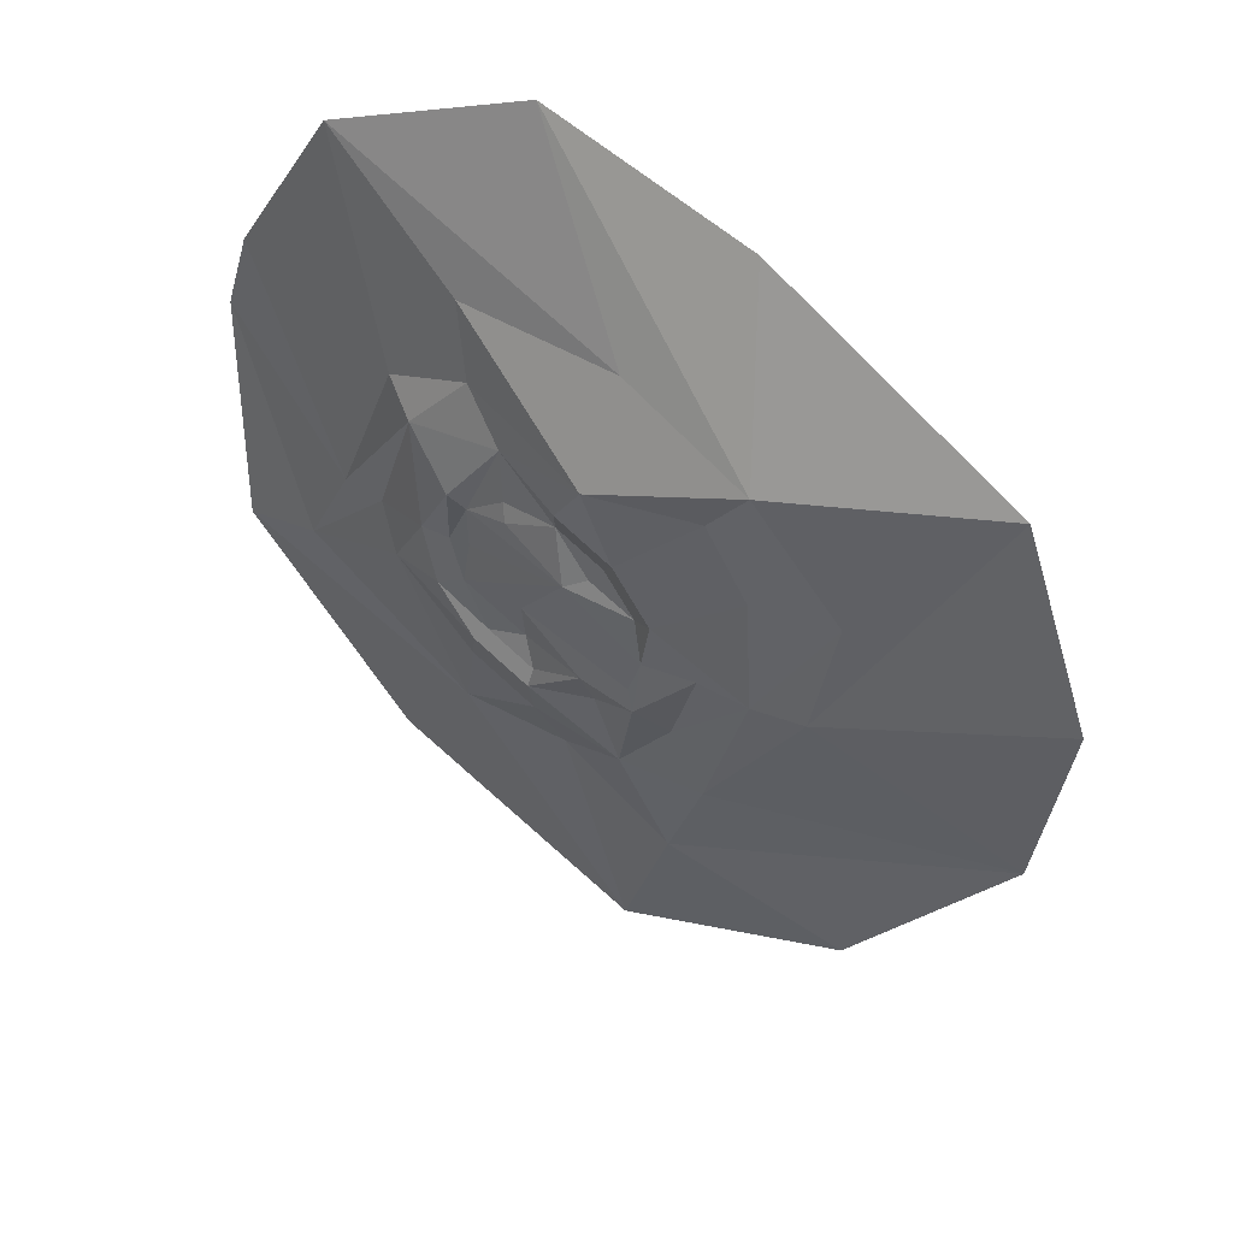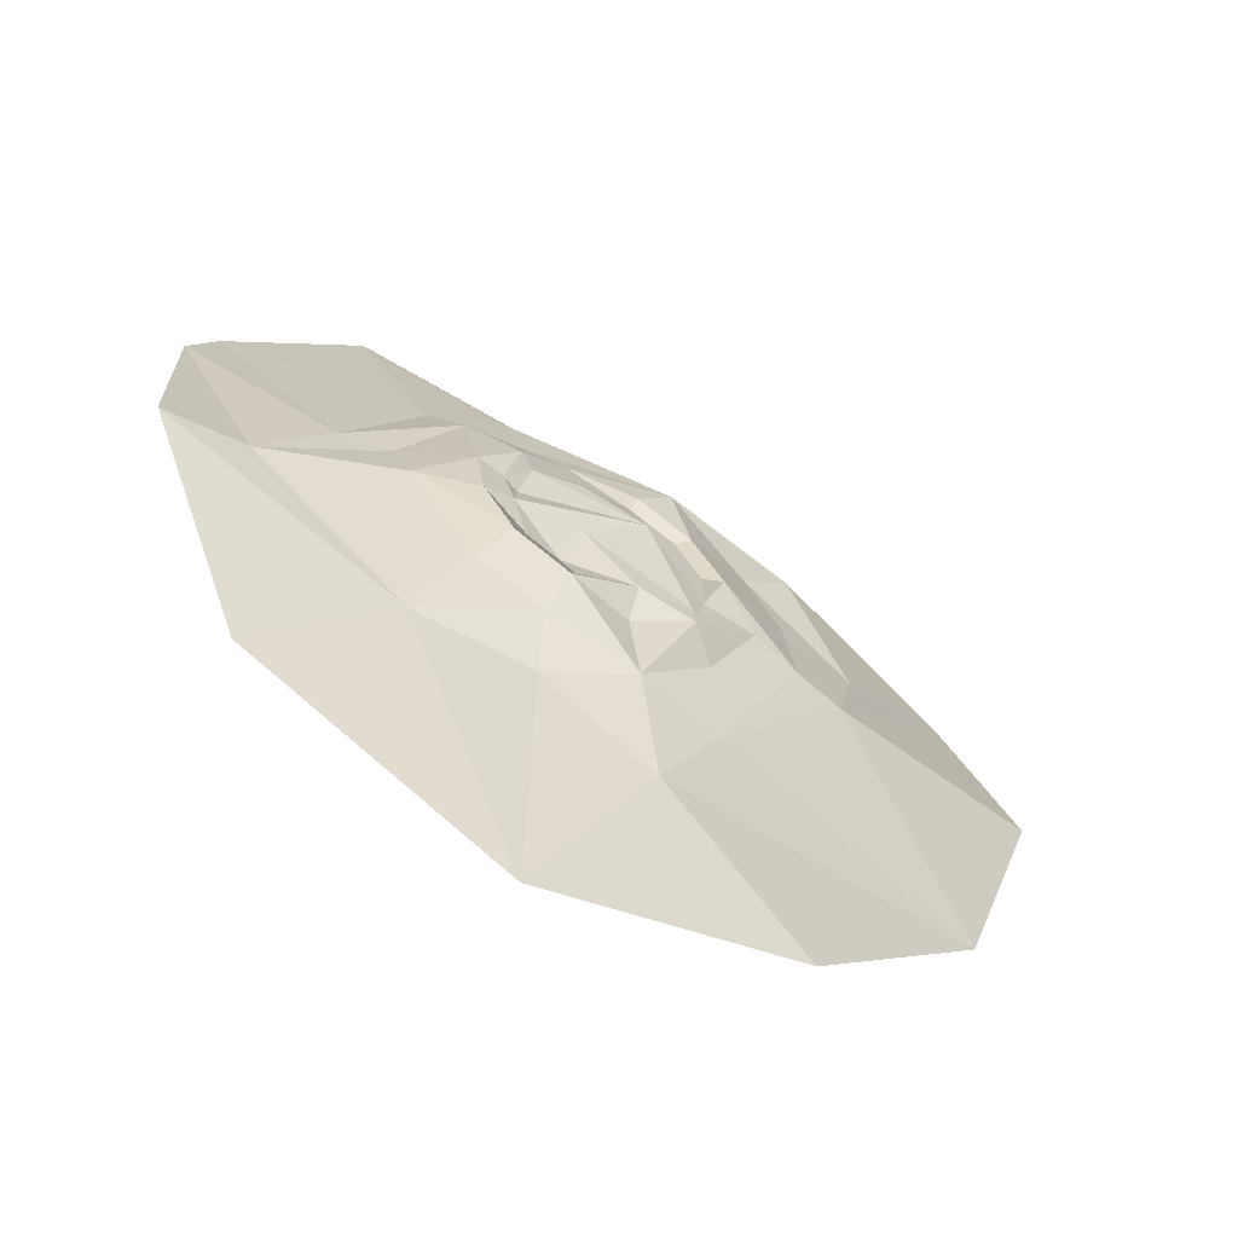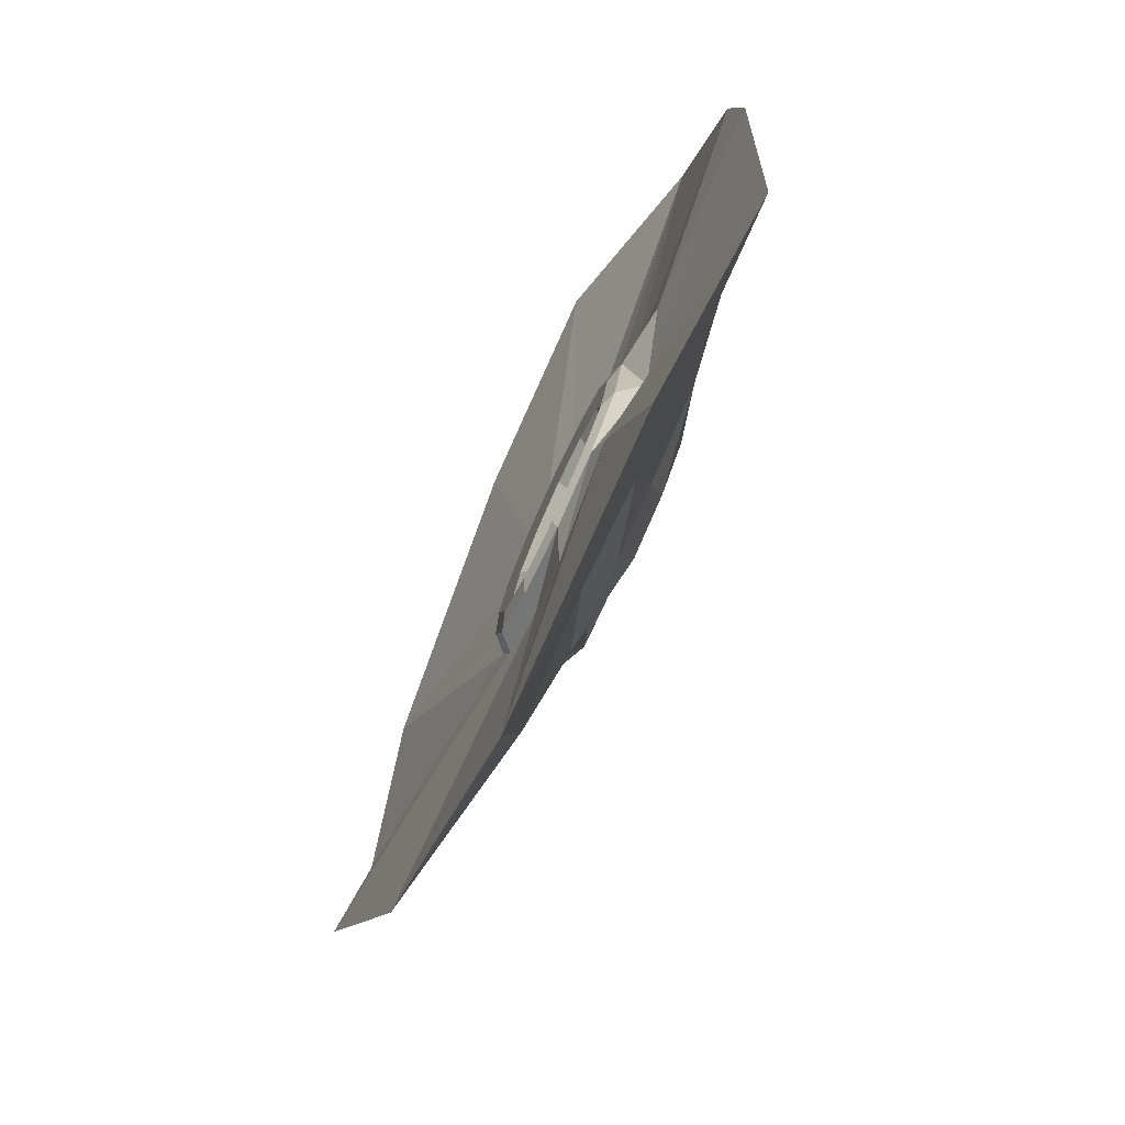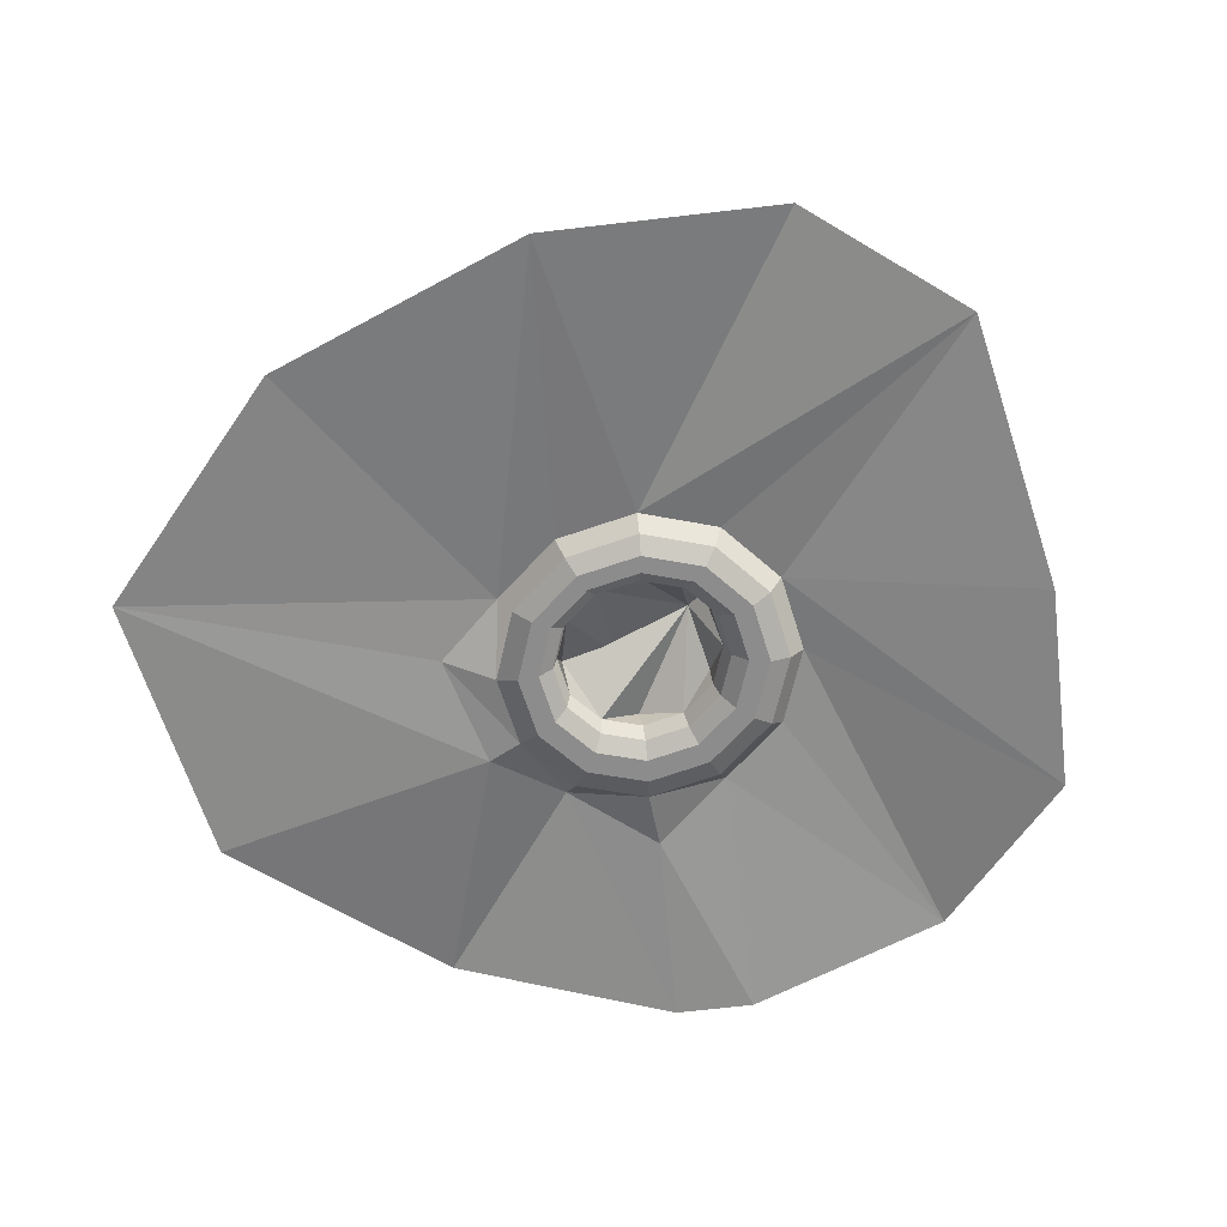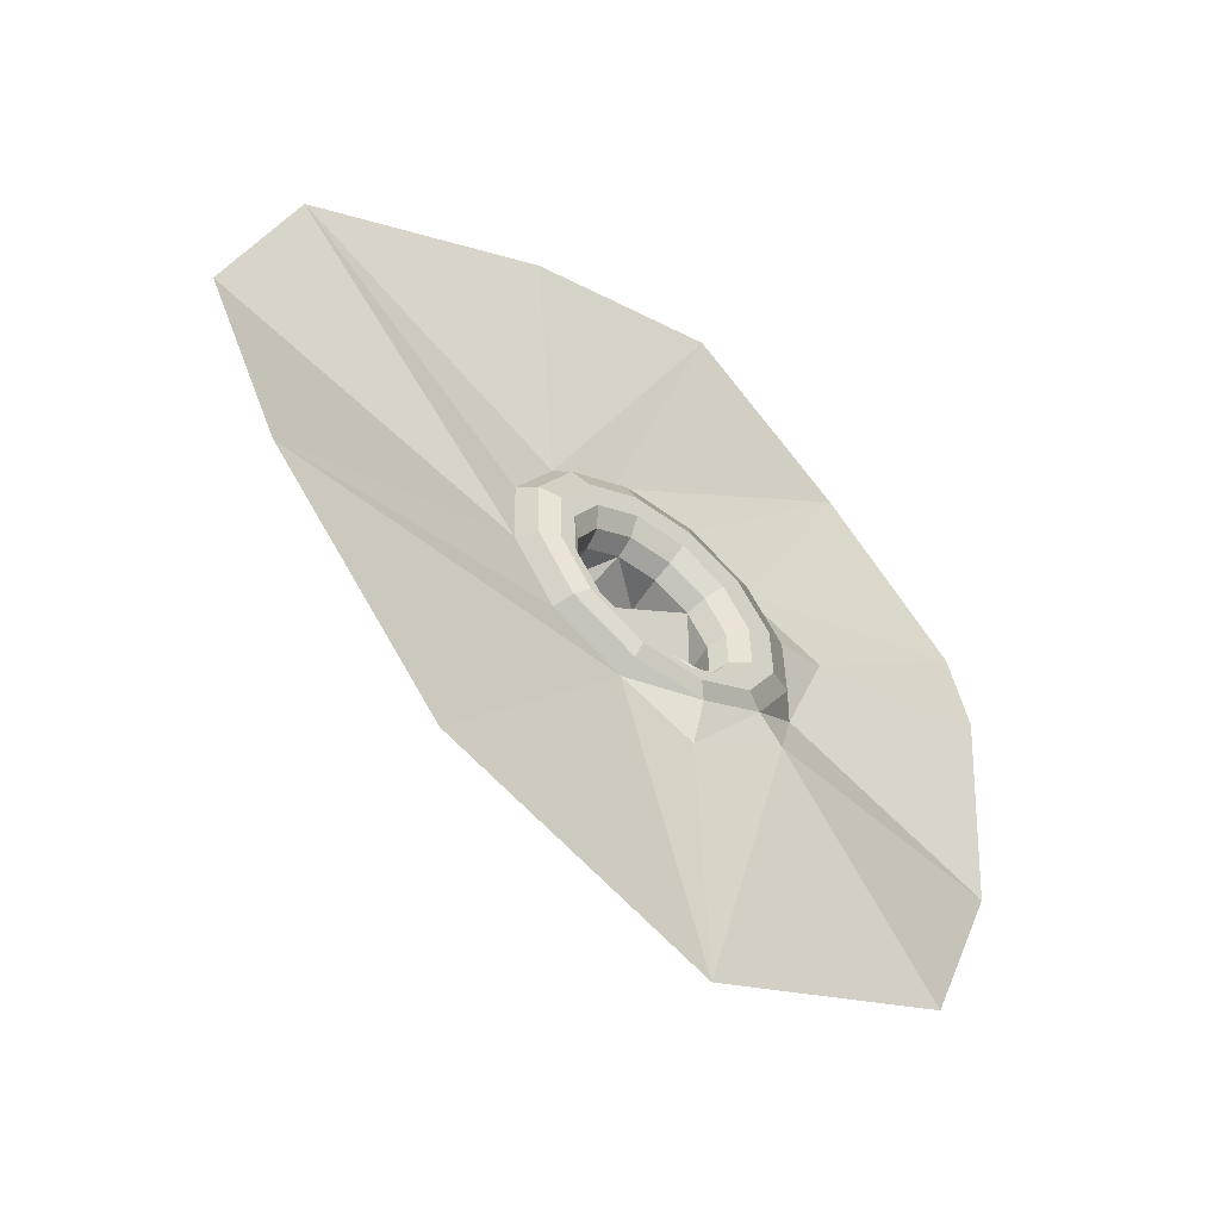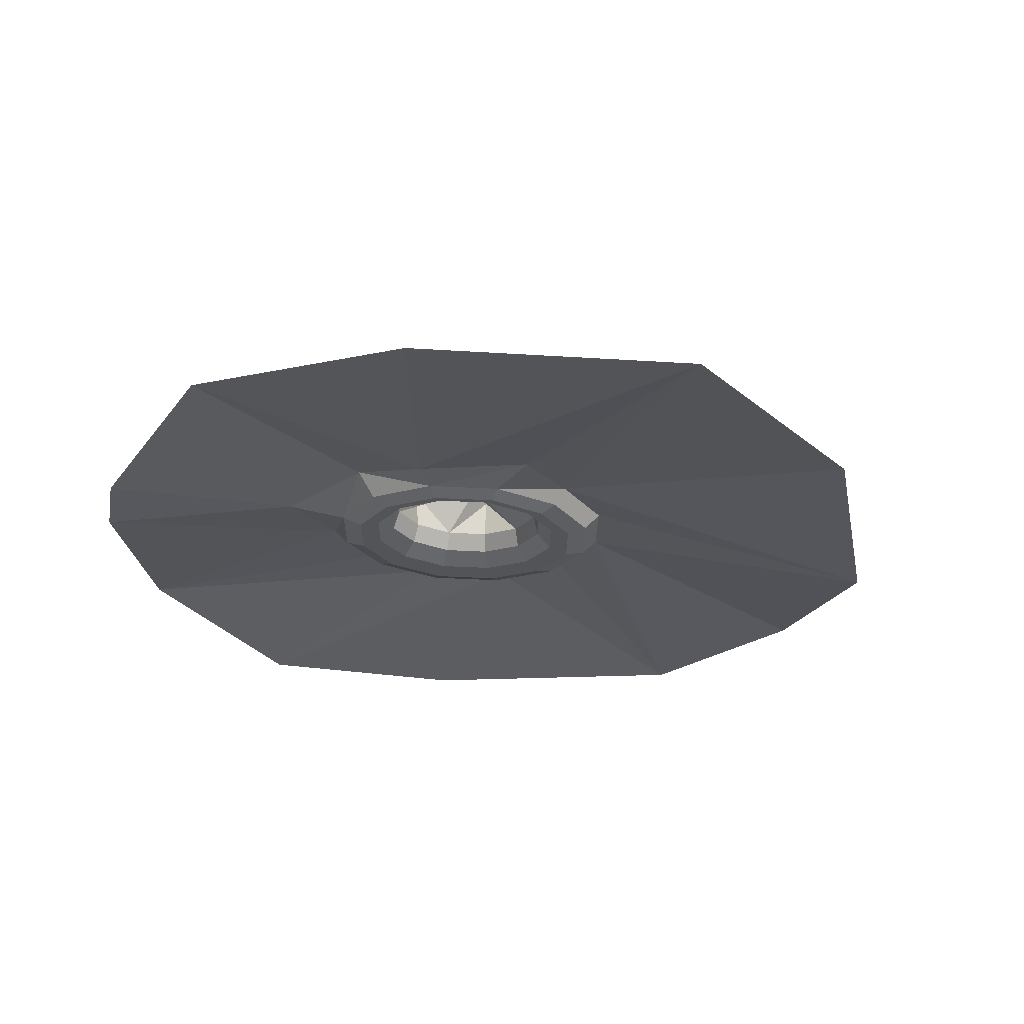
<metadata>
{"format":"obj","ext":"obj","renderer":"f3d","projection":"perspective","resolution":1024,"background":"white","views":[{"elev":42.4,"azim":-144.1,"up":"+Z"},{"elev":-71.6,"azim":150.2,"up":"+Z"},{"elev":-65.5,"azim":65.6,"up":"+Z"},{"elev":-64.7,"azim":-99.8,"up":"+Y"},{"elev":-50.5,"azim":-38.2,"up":"+Z"},{"elev":-28.2,"azim":152.3,"up":"+Y"}]}
</metadata>
<code>
v -0.1267 0.04677 0.01794
v -0.08407 0.06393 0.0766
v -0.1801 0.03676 0.006322
v -0.1721 0.03406 0.1307
v -0.2633 0.01777 0.1363
v -0.2372 0.02544 0.006784
v -0.4126 -0.0276 0.3064
v -0.1224 -0.003752 0.09569
v -0.1274 -0.01274 0.003702
v -0.1064 -0.02118 0.09213
v -0.1109 -0.02931 0.008849
v -0.08445 -0.02813 0.08561
v -0.08827 -0.03511 0.01423
v -0.06244 -0.02275 0.07789
v -0.06562 -0.02856 0.0184
v -0.04627 -0.006483 0.07103
v -0.04899 -0.01144 0.02025
v -0.04029 0.01632 0.06687
v -0.04283 0.01167 0.01928
v 0.009858 0.0736 0.08655
v -0.06211 0.05697 0.07008
v -0.06529 0.05116 0.0106
v -0.04491 0.06963 0.1365
v -0.1271 0.04062 0.2083
v -0.1775 0.04611 0.2674
v -0.07198 0.003601 0.1729
v -0.06073 -0.01452 0.1621
v -0.04529 -0.02243 0.1455
v -0.02981 -0.018 0.1278
v -0.01842 -0.002424 0.1137
v -0.01418 0.02012 0.1068
v -0.0128 0.06274 0.09903
v -0.02948 0.06173 0.12
v 0.01911 0.07254 0.169
v -0.01649 0.07964 0.2175
v -0.02844 0.0338 0.3286
v 0.109 -0.03094 0.5298
v 0.01052 0.00735 0.2147
v 0.01396 -0.01113 0.1999
v 0.01872 -0.01952 0.178
v 0.02354 -0.01557 0.1549
v 0.02712 -0.0003548 0.1367
v 0.0285 0.02206 0.1284
v 0.02387 0.06415 0.1471
v 0.09374 0.05699 0.2003
v 0.1429 0.04005 0.2473
v 0.1579 0.03293 0.3314
v 0.3273 0.006041 0.446
v 0.1029 0.006491 0.2099
v 0.09763 -0.0119 0.1955
v 0.09045 -0.02018 0.1742
v 0.08331 -0.01613 0.1517
v 0.07814 -0.0008287 0.1341
v 0.07631 0.02162 0.1259
v 0.08193 0.06719 0.1249
v 0.0866 0.06205 0.1451
v 0.151 0.06781 0.1262
v 0.2076 0.05111 0.1781
v 0.245 0.03236 0.2067
v 0.1805 0.001255 0.1597
v 0.1679 -0.01664 0.1501
v 0.1507 -0.02425 0.1353
v 0.1335 -0.01952 0.1193
v 0.121 -0.003719 0.1063
v 0.1164 0.01891 0.09997
v 0.1338 0.06021 0.1115
v 0.1926 0.05853 0.05977
v 0.3233 0.02037 0.02987
v 0.4648 -0.01401 0.2466
v 0.2703 -0.01177 0.1002
v 0.2059 -0.02408 0.07574
v 0.1832 -0.03062 0.07156
v 0.1606 -0.02483 0.06618
v 0.1441 -0.008252 0.06103
v 0.1382 0.01466 0.0575
v 0.1419 0.04841 0.05374
v 0.1609 0.0549 0.05838
v 0.1798 0.05447 -0.008832
v 0.2478 0.03621 -0.02061
v 0.2685 0.0291 0.03464
v 0.392 0.001804 -0.08633
v 0.4921 -0.01262 0.1596
v 0.2254 -0.006725 -0.01503
v 0.2014 -0.03221 -0.007541
v 0.1794 -0.03759 0.0001815
v 0.1574 -0.03064 0.006697
v 0.1414 -0.01321 0.01026
v 0.1356 0.01001 0.009913
v 0.1466 0.05306 0.009176
v 0.1406 0.04876 -0.06877
v 0.1643 0.02272 -0.1207
v 0.2067 -0.01609 -0.2334
v 0.4824 -0.001338 -0.1065
v 0.1846 -0.03688 -0.107
v 0.1557 -0.03887 -0.07747
v 0.1402 -0.0433 -0.05975
v 0.1248 -0.03539 -0.04325
v 0.1136 -0.01727 -0.03237
v 0.1095 0.00621 -0.03004
v 0.08483 0.03588 -0.04378
v 0.1251 0.04433 -0.05106
v 0.0766 0.04585 -0.1012
v 0.08959 0.01932 -0.1586
v 0.07575 -0.01357 -0.225
v 0.04539 -0.07964 -0.5298
v 0.07188 -0.03616 -0.1777
v 0.08104 -0.04227 -0.1153
v 0.07622 -0.04621 -0.09218
v 0.07146 -0.03782 -0.07027
v 0.06802 -0.01934 -0.05544
v 0.06683 0.00427 -0.05166
v 0.07179 0.04191 -0.07808
v -0.01413 0.01523 -0.1765
v -0.05212 -0.0195 -0.3072
v -0.007809 -0.02619 -0.1286
v -0.002636 -0.04149 -0.1109
v 0.0045 -0.04554 -0.08842
v 0.01169 -0.03726 -0.06714
v 0.017 -0.01887 -0.05277
v 0.01902 0.004714 -0.04915
v 0.007444 0.0511 -0.04793
v -0.05532 0.05058 -0.05848
v -0.08472 0.02652 -0.08739
v -0.1065 0.0003517 -0.1835
v -0.4308 -0.0732 -0.1587
v -0.0854 -0.02095 -0.07839
v -0.07288 -0.03675 -0.06547
v -0.05571 -0.04148 -0.04947
v -0.03848 -0.03387 -0.03468
v -0.02583 -0.01598 -0.02506
v -0.02112 0.007424 -0.02319
v 0.07335 0.05637 0.01315
v -0.05109 0.05226 -0.02916
v 0.3347 -0.06361 -0.3858
v -0.2375 -0.07291 -0.4005
v -0.4921 -0.02243 0.1005
v -0.1254 -0.03589 0.4587
v 0.006052 0.02946 -0.09146
f 3 2 1
f 5 4 3
f 7 5 6
f 9 8 7
f 11 10 8 9
f 13 12 10 11
f 15 14 12 13
f 17 16 14 15
f 19 18 16 17
f 20 18 19
f 22 21 20
f 2 21 22
f 4 24 23 2
f 5 24 4
f 7 25 5
f 8 26 7
f 10 27 26 8
f 12 28 27 10
f 14 29 28 12
f 16 30 29 14
f 18 31 30 16
f 32 31 18
f 21 33 32
f 2 23 33 21
f 35 34 23
f 25 35 24
f 37 36 25
f 26 38 37
f 27 39 38 26
f 28 40 39 27
f 29 41 40 28
f 30 42 41 29
f 31 43 42 30
f 32 43 31
f 33 44 32
f 23 34 44 33
f 35 45 34
f 47 46 35
f 48 47 36
f 38 49 48
f 39 50 49 38
f 40 51 50 39
f 41 52 51 40
f 42 53 52 41
f 43 54 53 42
f 55 54 43
f 44 56 55
f 34 45 44
f 58 57 45
f 59 58 46
f 48 59 47
f 49 60 48
f 50 61 60 49
f 51 62 61 50
f 52 63 62 51
f 53 64 63 52
f 54 65 64 53
f 55 65 54
f 56 66 55
f 45 57 66
f 58 67 57
f 59 68 58
f 69 68 59
f 60 70 69
f 61 71 60
f 62 72 71 61
f 63 73 72 62
f 64 74 73 63
f 65 75 74 64
f 76 75 65
f 66 77 76
f 57 77 66
f 79 78 67
f 81 79 80
f 82 81 68
f 70 83 82
f 71 84 83
f 72 85 84 71
f 73 86 85 72
f 74 87 86 73
f 75 88 87 74
f 76 88 75
f 77 89 76
f 78 89 77
f 79 90 78
f 92 91 79
f 93 92 81
f 83 94 93
f 84 95 83
f 85 96 95 84
f 86 97 96 85
f 87 98 97 86
f 88 99 98 87
f 100 99 88
f 89 101 100
f 78 90 101
f 91 103 102 90
f 92 103 91
f 105 104 92
f 94 106 105
f 95 107 106
f 96 108 107 95
f 97 109 108 96
f 98 110 109 97
f 99 111 110 98
f 100 111 99
f 90 102 112 101
f 103 113 102
f 104 113 103
f 105 114 104
f 106 115 105
f 107 116 115
f 108 117 116 107
f 109 118 117 108
f 110 119 118 109
f 111 120 119 110
f 100 120 111
f 112 121 100
f 102 121 112
f 113 123 122
f 124 123 113
f 125 124 114
f 115 126 125
f 116 127 126 115
f 117 128 127 116
f 118 129 128 117
f 119 130 129 118
f 120 131 130 119
f 132 131 120
f 133 20 132
f 122 133 121
f 123 1 122
f 124 3 123
f 125 6 124
f 126 9 125
f 127 11 9 126
f 128 13 11 127
f 129 15 13 128
f 130 17 15 129
f 131 19 17 130
f 20 19 131
f 133 22 20
f 122 1 22
f 32 20 43
f 44 20 32
f 43 20 55
f 55 20 44
f 55 20 65
f 66 20 55
f 65 20 76
f 76 20 66
f 76 20 88
f 89 20 76
f 88 20 100
f 100 20 89
f 18 20 32
f 32 20 21
f 100 132 120
f 121 132 100
f 112 100 101
f 45 56 44
f 66 56 45
f 82 93 81
f 83 93 82
f 92 134 105
f 105 134 94
f 48 69 59
f 60 69 48
f 114 135 125
f 125 135 115
f 6 136 7
f 7 136 9
f 25 137 37
f 37 137 26
f 7 137 25
f 26 137 7
f 36 37 48
f 48 37 38
f 125 136 6
f 9 136 125
f 105 135 114
f 115 135 105
f 93 134 92
f 94 134 93
f 69 82 68
f 70 82 69
f 95 94 83
f 106 94 95
f 5 25 24
f 35 36 47
f 124 6 3
f 25 36 35
f 46 47 59
f 80 68 81
f 58 80 67
f 68 80 58
f 67 80 79
f 79 81 92
f 113 138 102
f 102 138 121
f 122 138 113
f 121 138 122
f 132 121 133
f 132 20 131
f 35 46 45
f 45 46 58
f 3 6 5
f 3 4 2
f 23 24 35
f 104 114 113
f 92 104 103
f 113 114 124
f 79 91 90
f 57 67 77
f 77 67 78
f 71 70 60
f 83 70 71
f 123 3 1
f 101 89 78
f 22 133 122
f 22 1 2
f 115 106 107

</code>
